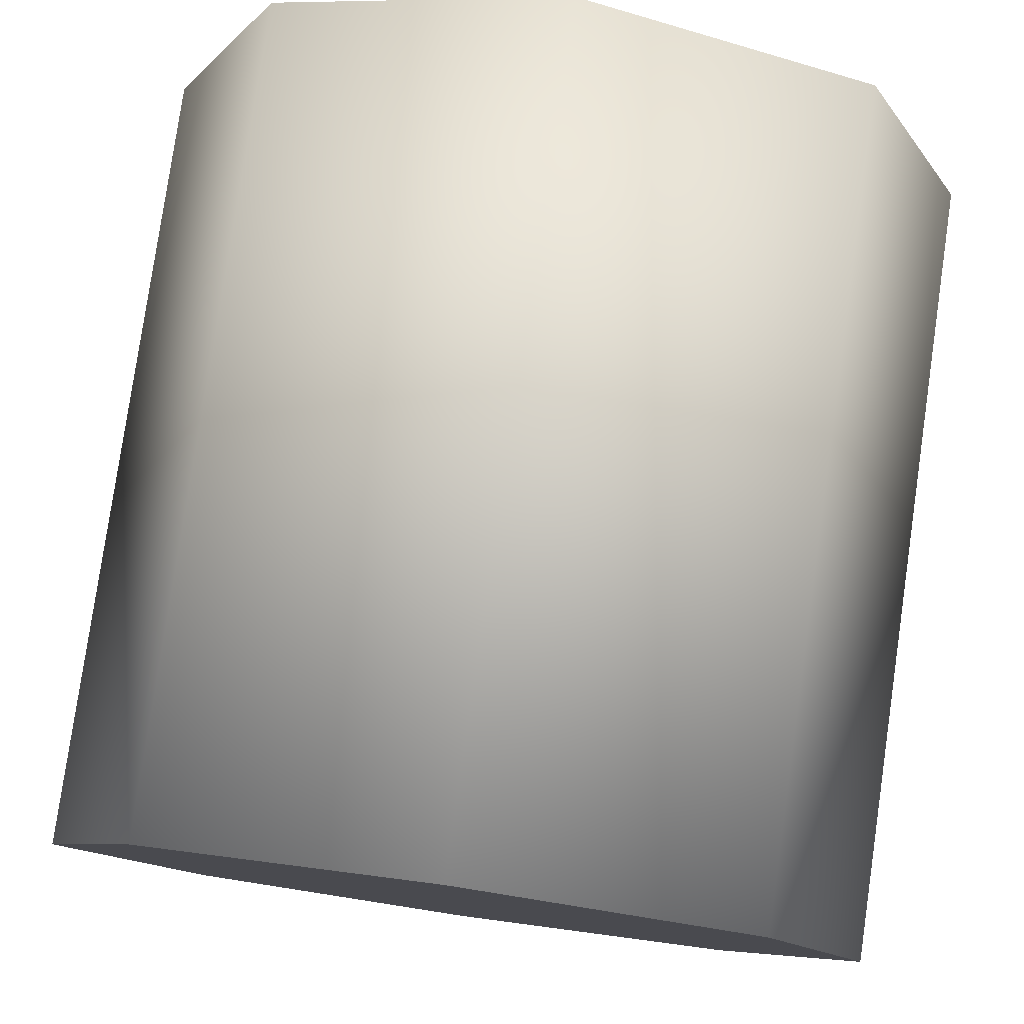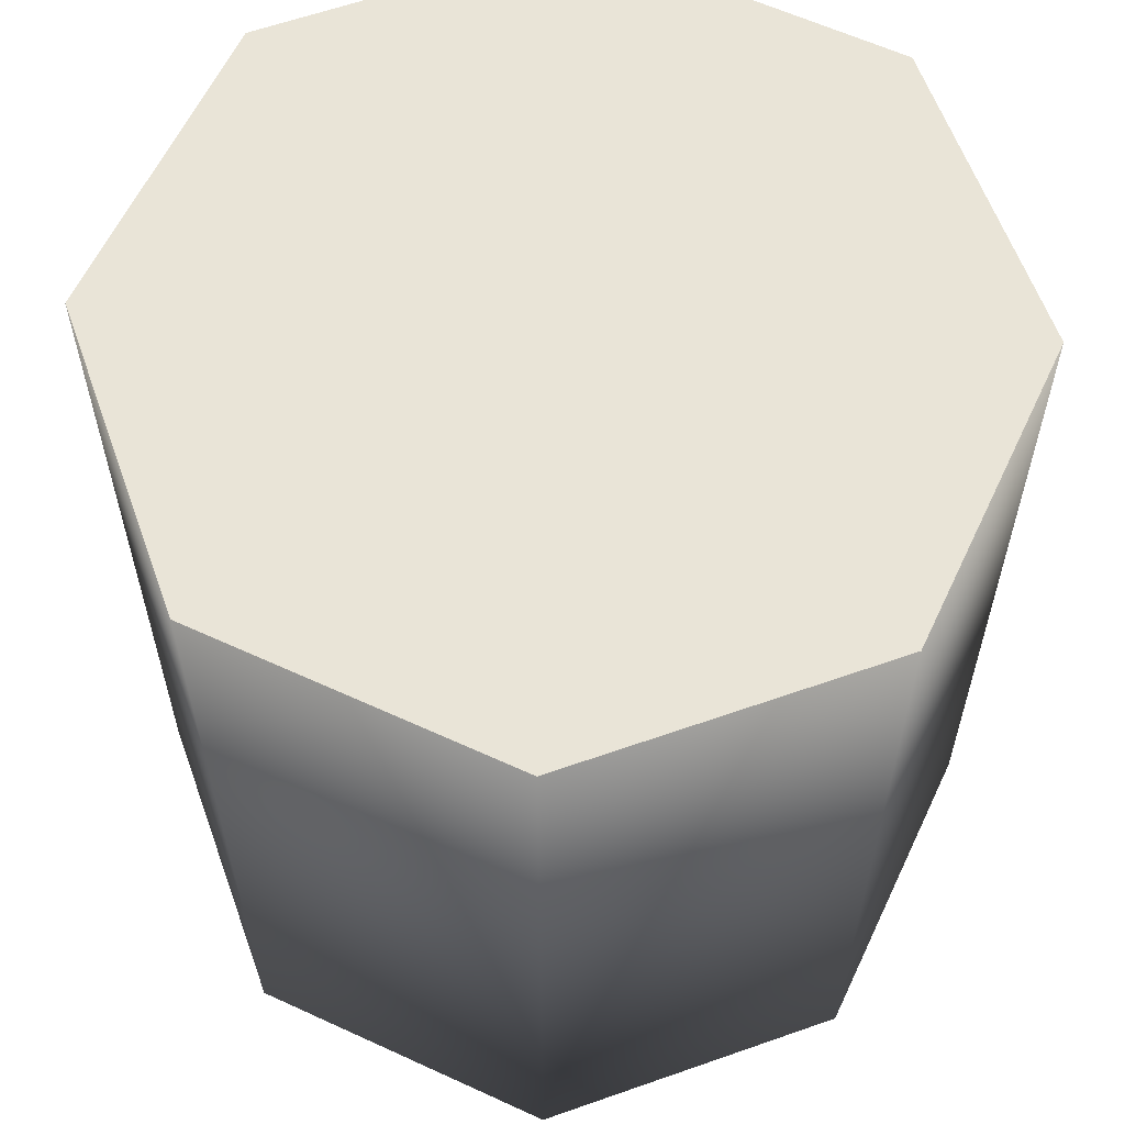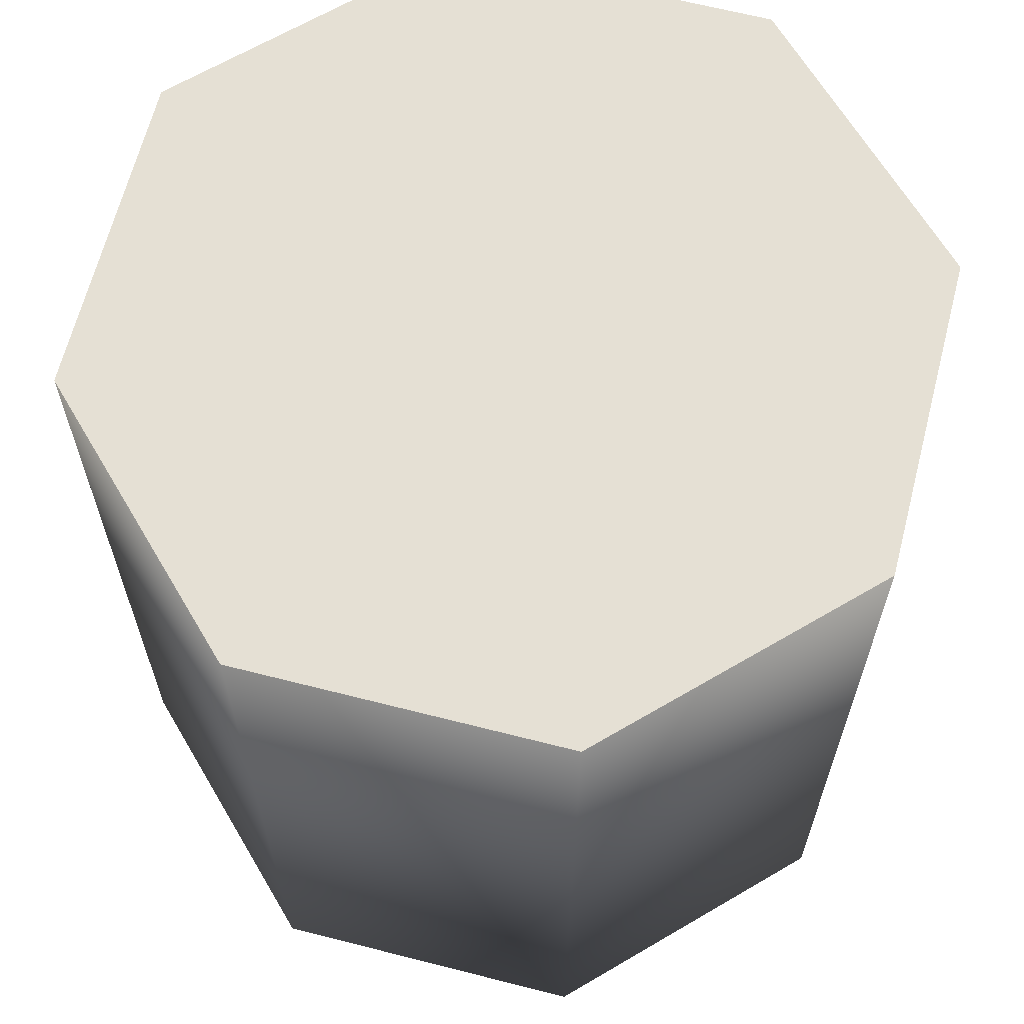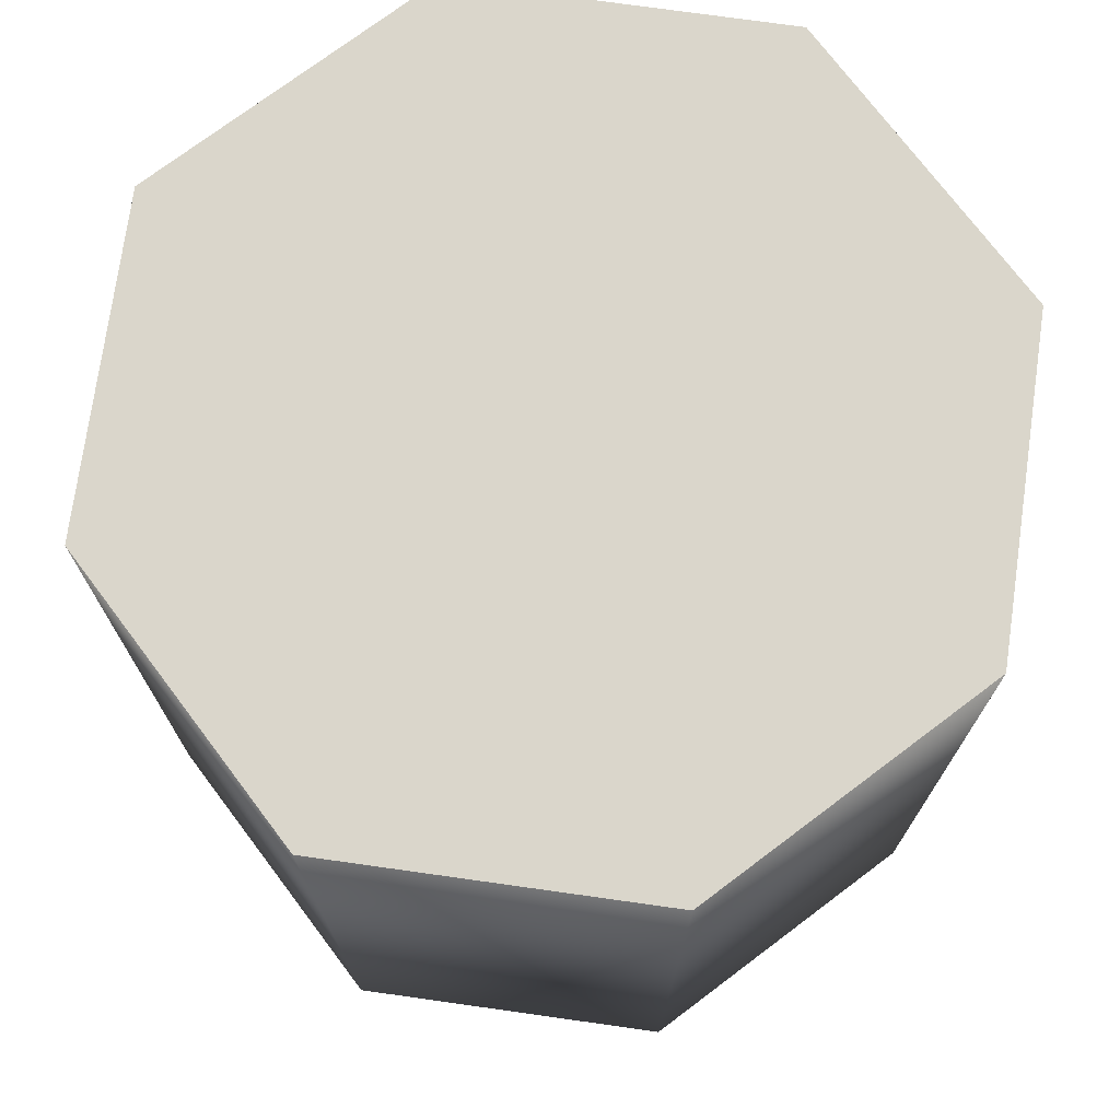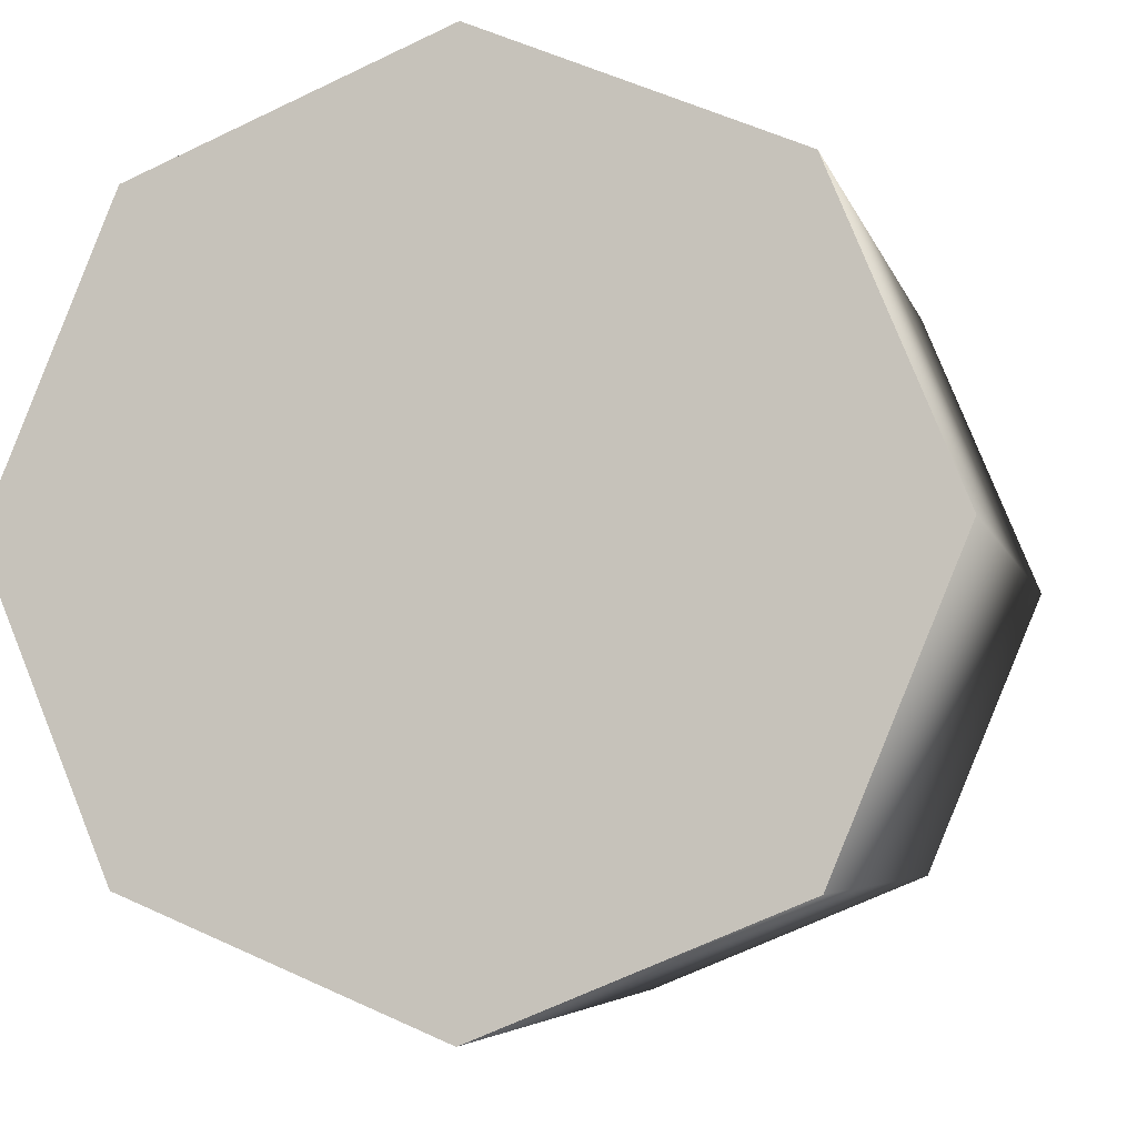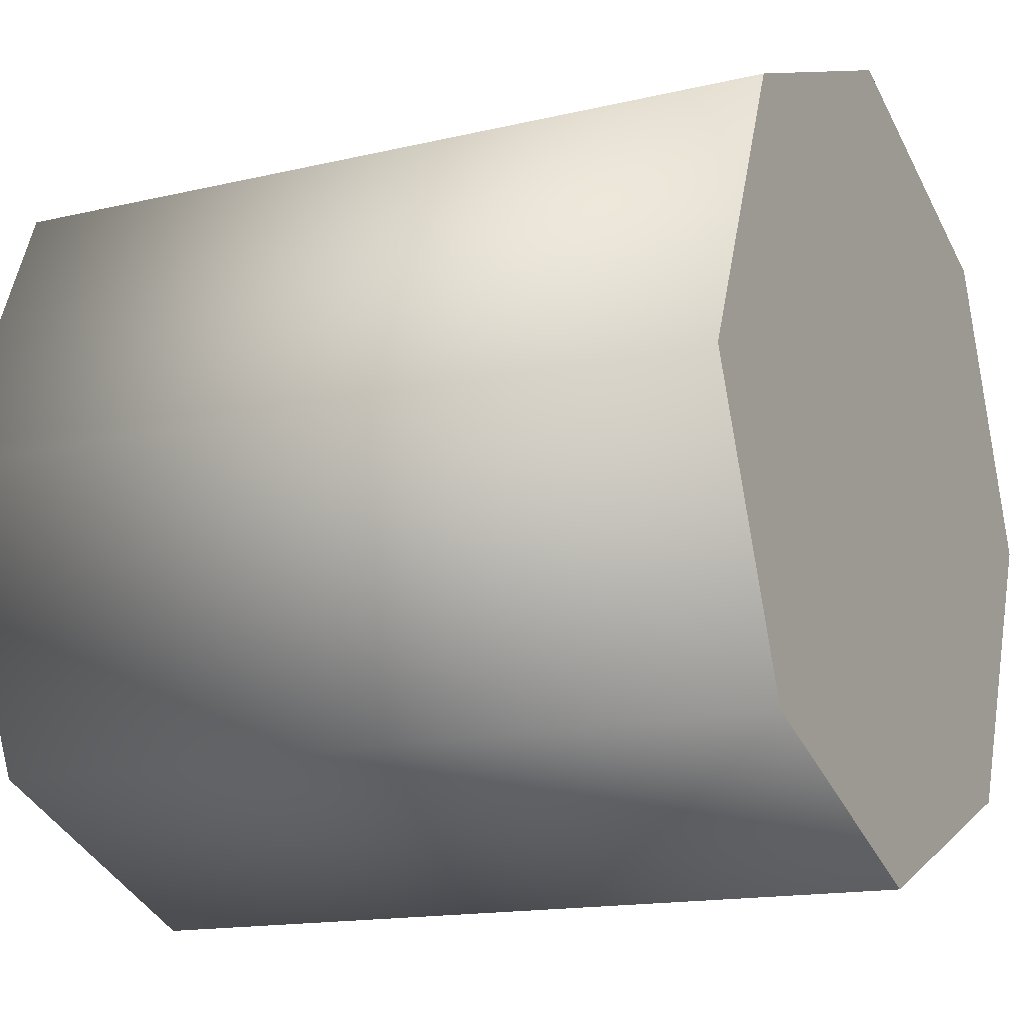
<metadata>
{"format":"obj","ext":"obj","renderer":"f3d","projection":"perspective","resolution":1024,"background":"white","views":[{"elev":79.5,"azim":-171.8,"up":"+Y"},{"elev":60.8,"azim":-132.3,"up":"+Z"},{"elev":65.2,"azim":-98.1,"up":"+Z"},{"elev":74.1,"azim":30.5,"up":"+Z"},{"elev":-4.9,"azim":-167.4,"up":"+Y"},{"elev":-14.9,"azim":117.2,"up":"+Y"}]}
</metadata>
<code>
o l_shoulder_2_mesh_Cylinder.003
v 0 0.03 -0.0295
v -0.02121 0.02121 -0.0295
v -0.03 0 -0.0295
v 0.02121 -0.02121 -0.0295
v 0.02121 0.02121 -0.0295
v 0 0.03 0.0295
v -0.02121 0.02121 0.0295
v 0.03 -0 0.0295
v 0.02121 0.02121 0.0295
v 0.03 0 -0.0295
v 0 -0.03 -0.0295
v -0.02121 -0.02121 -0.0295
v 0.02121 -0.02121 0.0295
v 0 -0.03 0.0295
v -0.02121 -0.02121 0.0295
v -0.03 -0 0.0295
f 2 1 5
f 5 3 2
f 5 10 3
f 10 12 3
f 10 4 12
f 4 11 12
f 9 6 7
f 9 7 16
f 8 9 16
f 15 8 16
f 15 13 8
f 15 14 13
f 6 1 2 7
f 16 7 2 3
f 1 6 9 5
f 15 12 11 14
f 13 4 10 8
f 15 16 3 12
f 8 10 5 9
f 14 11 4 13

</code>
